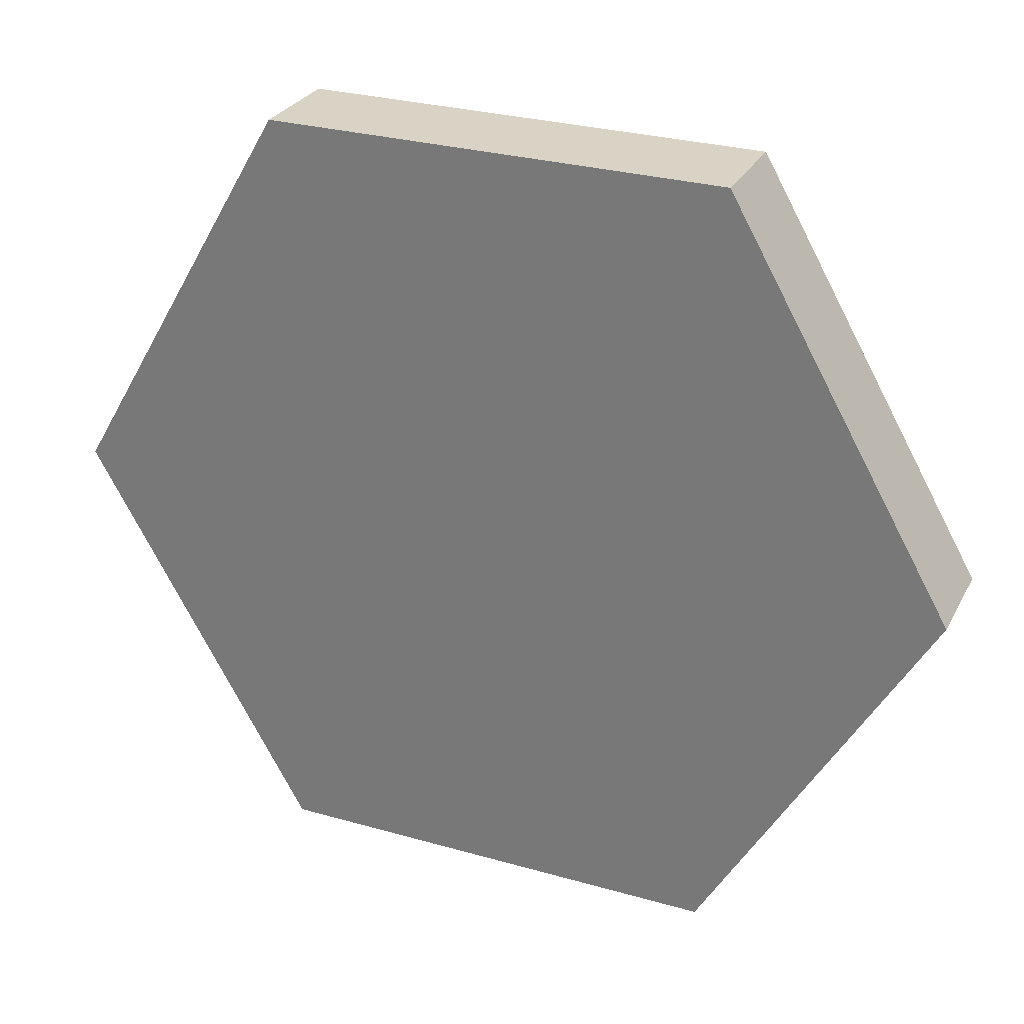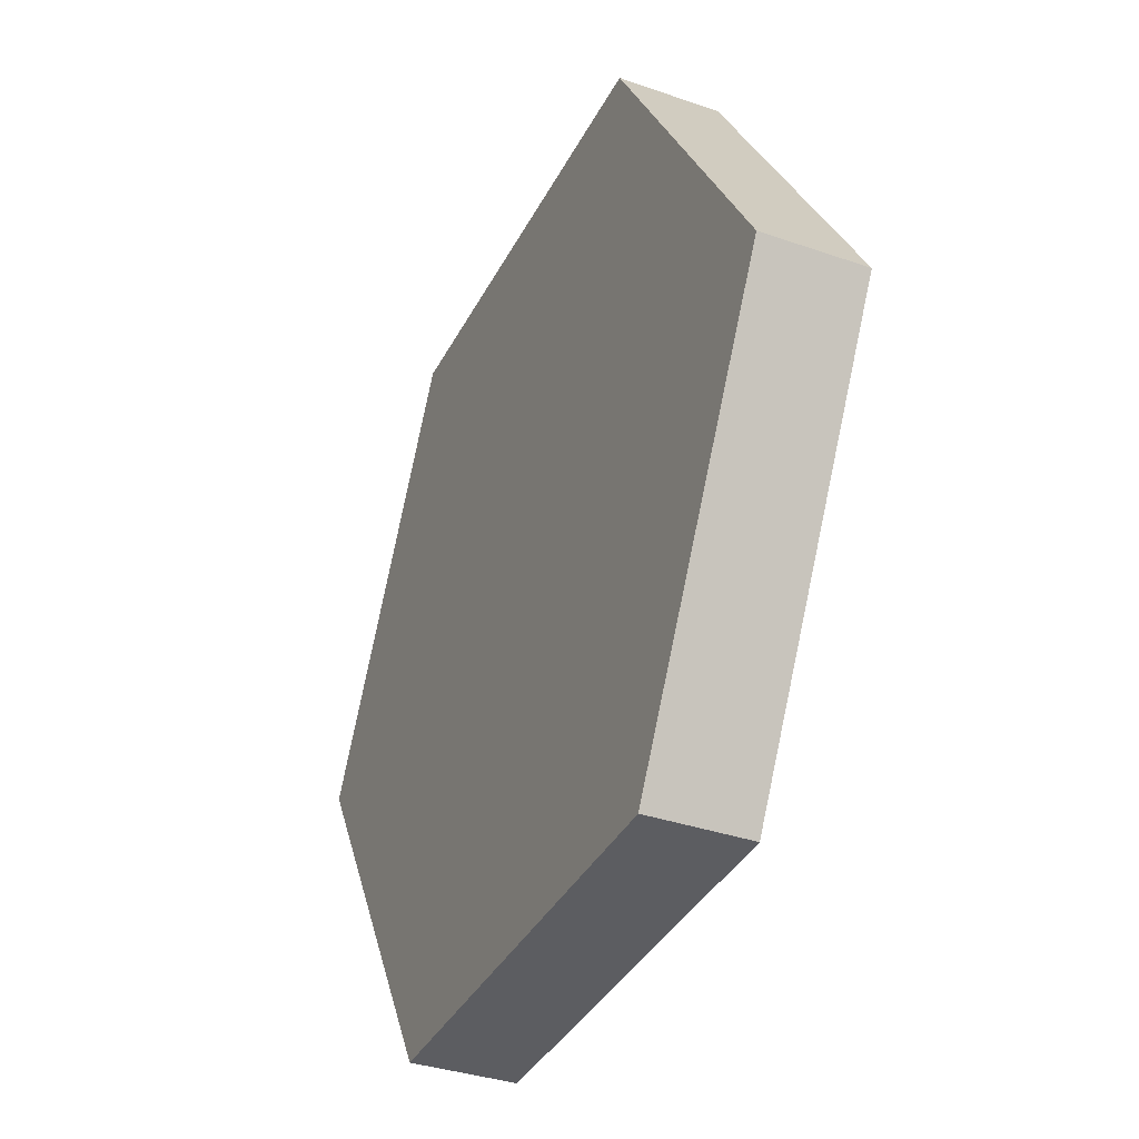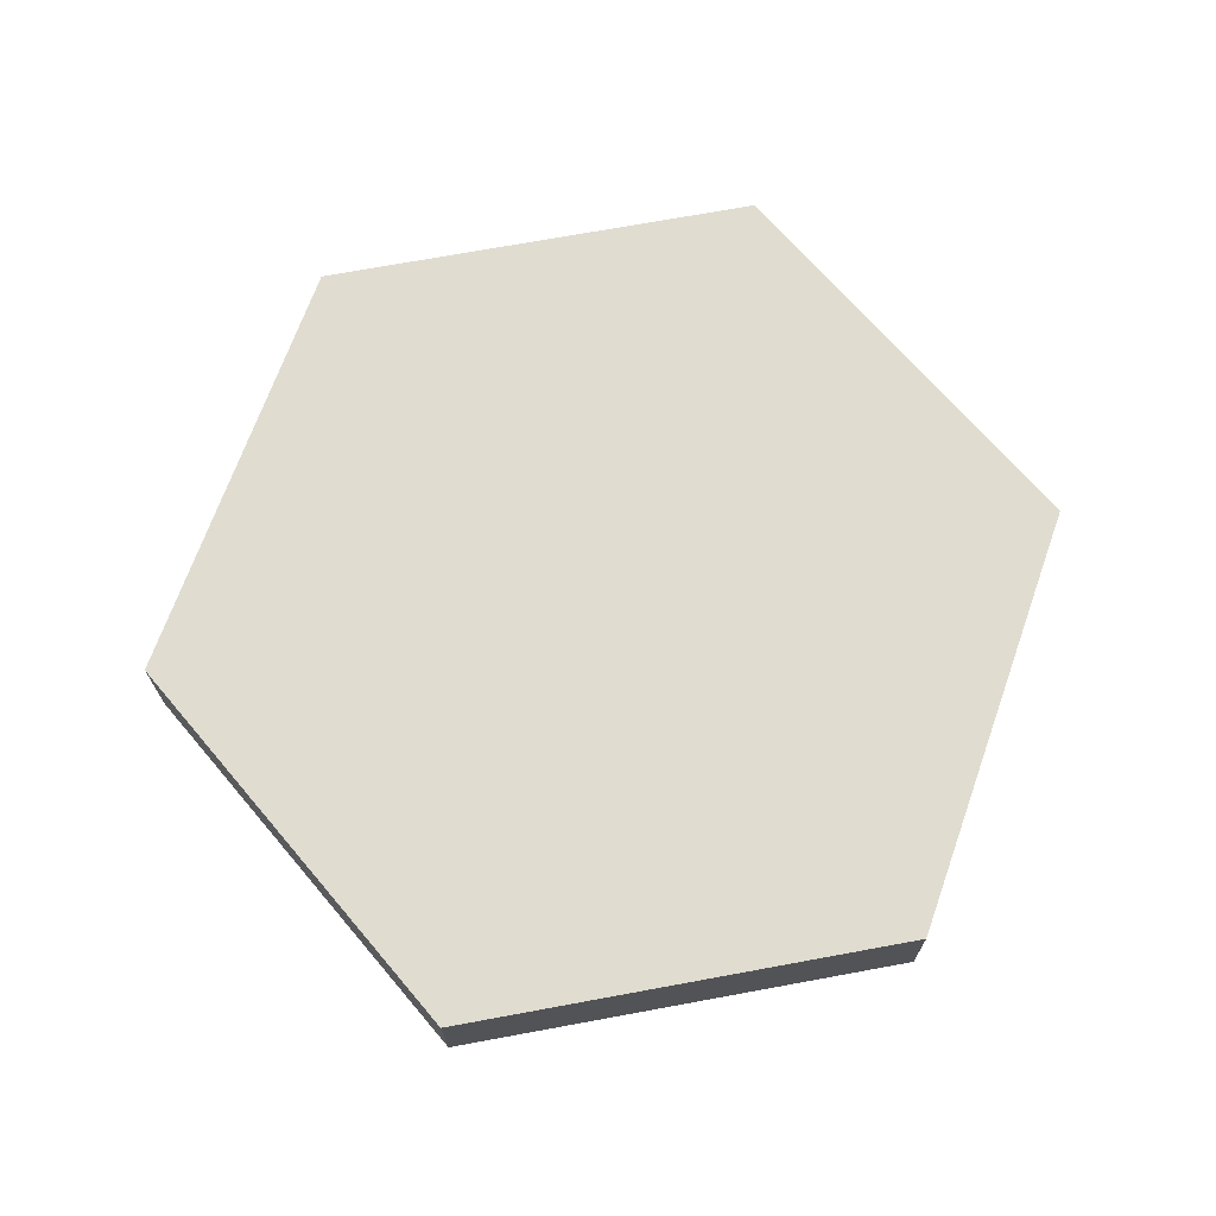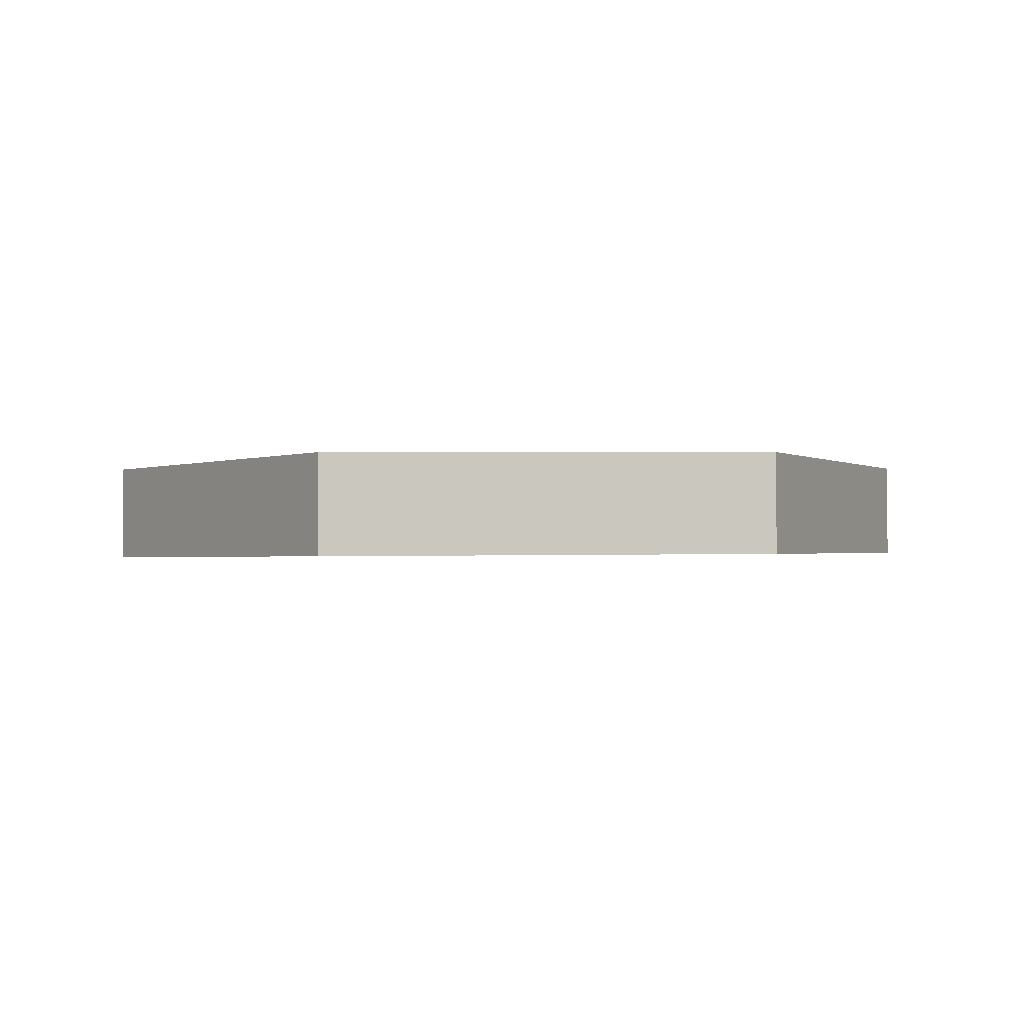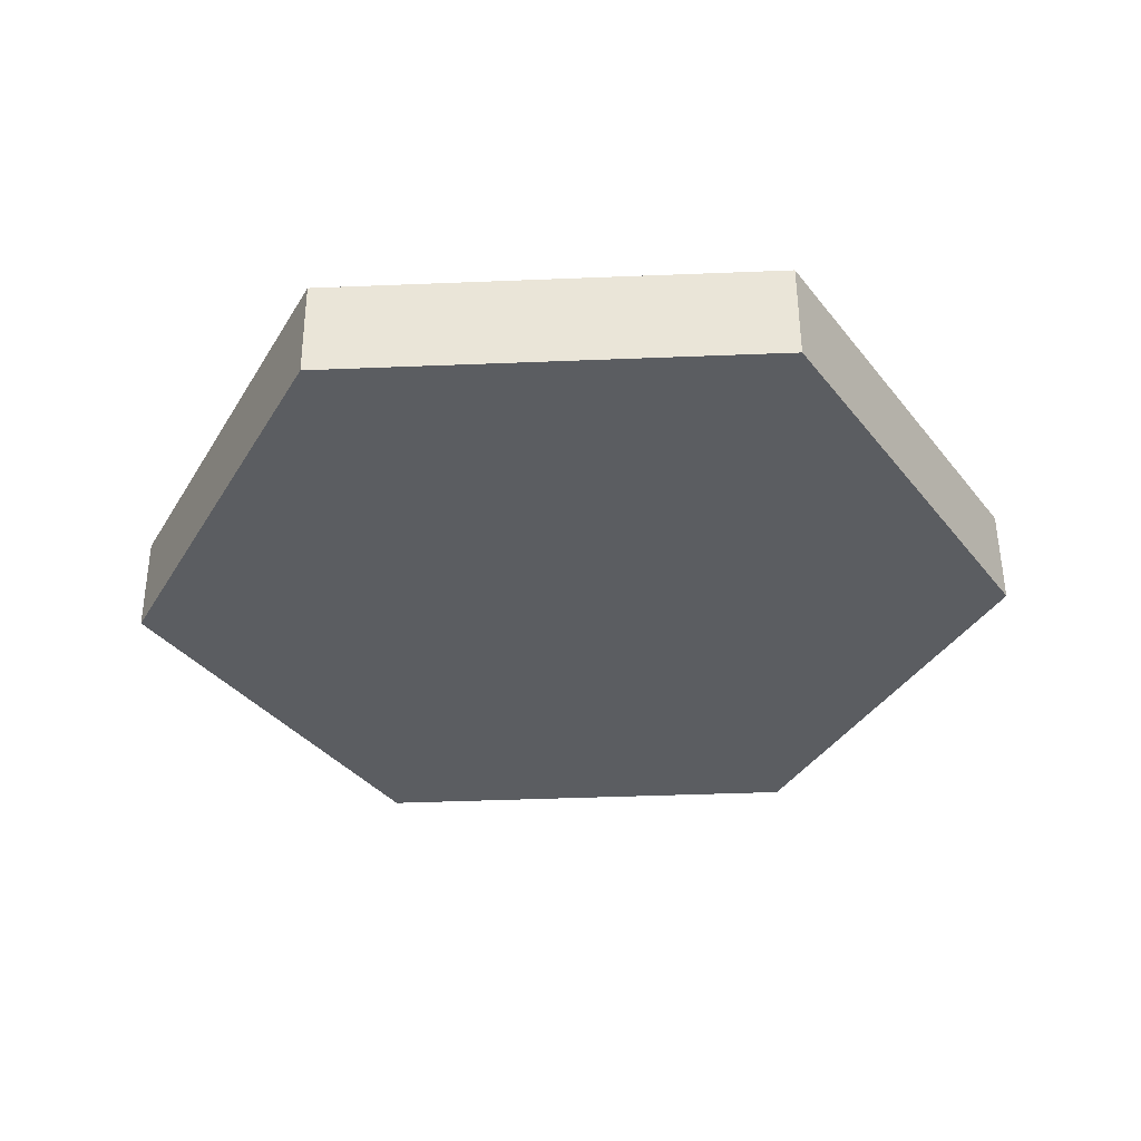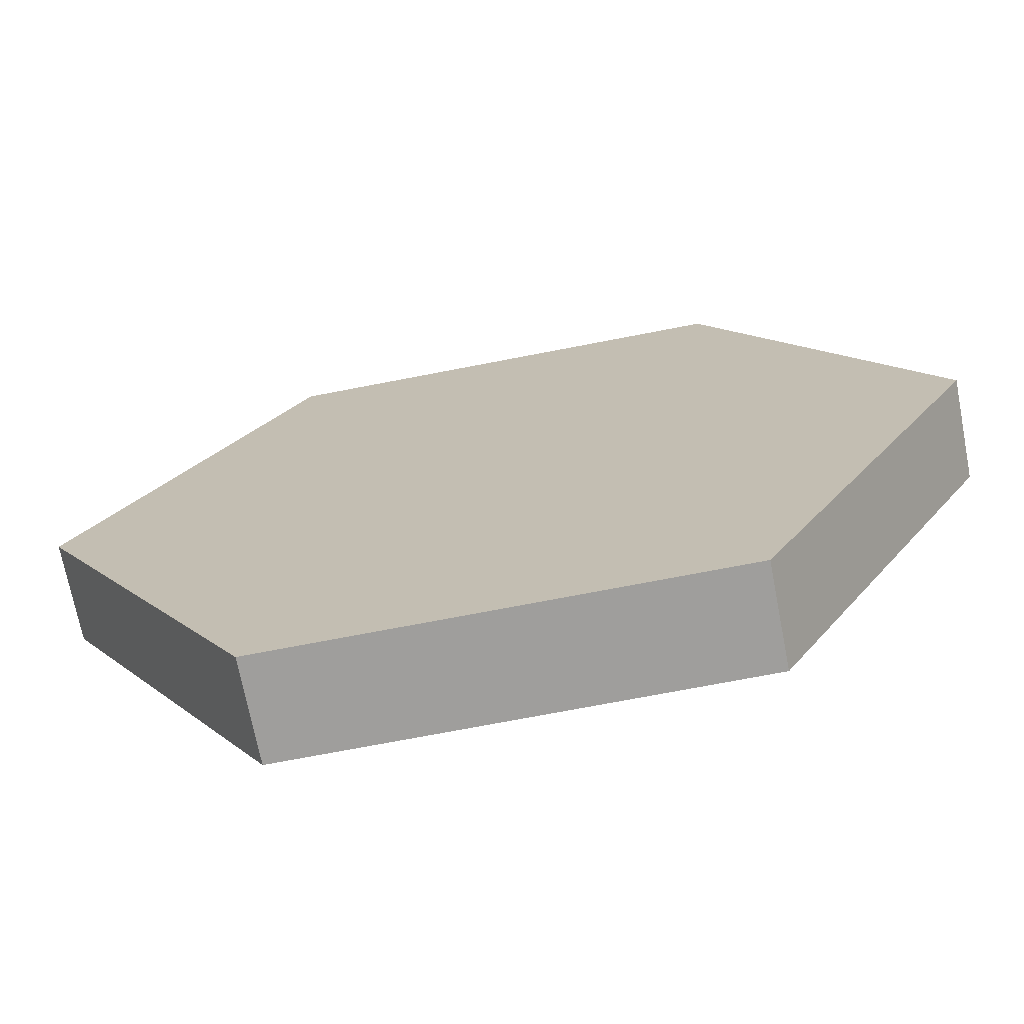
<metadata>
{"format":"obj","ext":"obj","renderer":"f3d","projection":"perspective","resolution":1024,"background":"white","views":[{"elev":28.6,"azim":-156.8,"up":"+Y"},{"elev":-36.7,"azim":65.4,"up":"+Y"},{"elev":69.6,"azim":109.6,"up":"+Z"},{"elev":-1.4,"azim":54.6,"up":"+Z"},{"elev":-36.0,"azim":62.7,"up":"+Z"},{"elev":-71.4,"azim":11.0,"up":"+Y"}]}
</metadata>
<code>
g default
v 0.5 0.8667 -0.1061
v -0.5 0.8667 -0.1061
v -1 0.000722 -0.1117
v -0.5 -0.8653 -0.1173
v 0.5 -0.8653 -0.1173
v 1 0.000722 -0.1117
v 0.5 0.8653 0.1173
v -0.5 0.8653 0.1173
v -1 -0.000722 0.1117
v -0.5 -0.8667 0.1061
v 0.5 -0.8667 0.1061
v 1 -0.000722 0.1117
v 0 0.000722 -0.1117
v 0 -0.000722 0.1117
g pCylinder1
f 1 2 7
f 7 2 8
f 2 3 8
f 8 3 9
f 3 4 9
f 9 4 10
f 4 5 10
f 10 5 11
f 5 6 11
f 11 6 12
f 6 1 12
f 12 1 7
f 2 1 13
f 3 2 13
f 4 3 13
f 5 4 13
f 6 5 13
f 1 6 13
f 7 8 14
f 8 9 14
f 9 10 14
f 10 11 14
f 11 12 14
f 12 7 14

</code>
